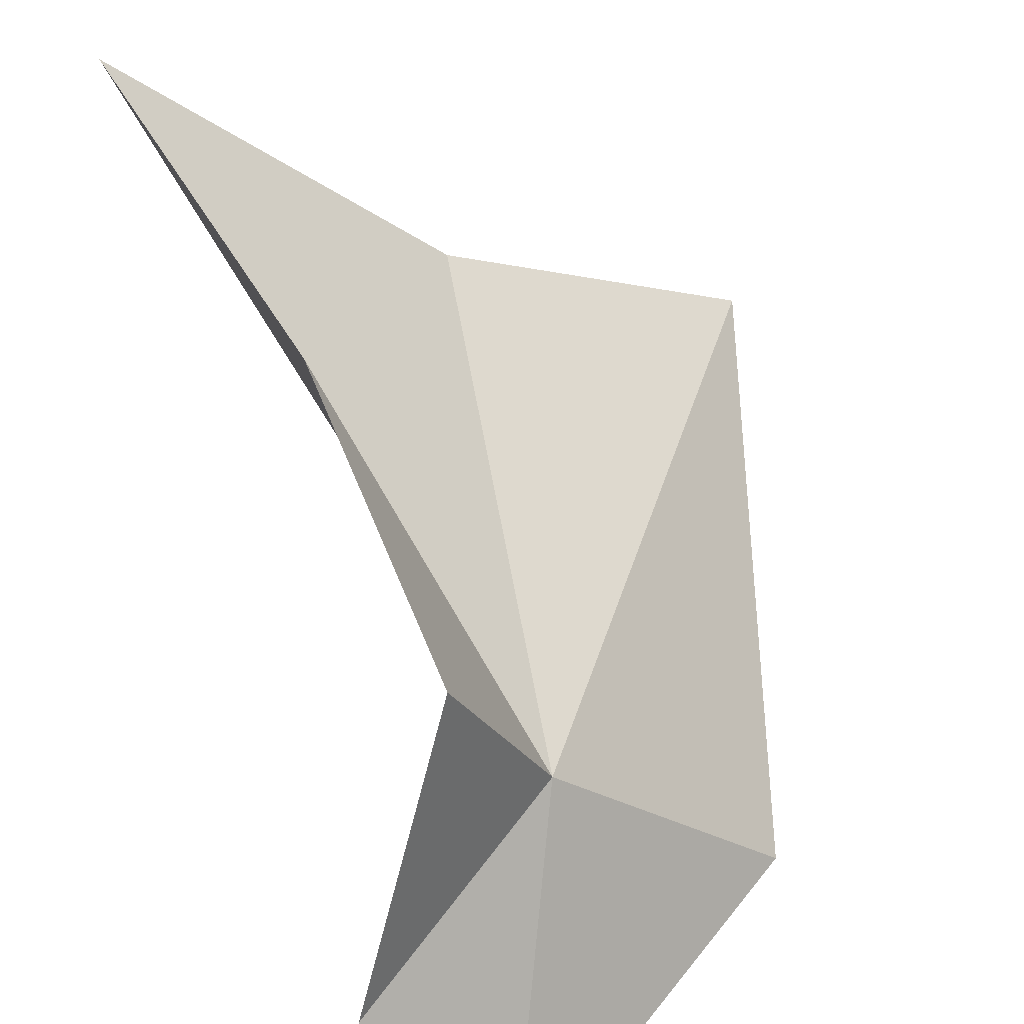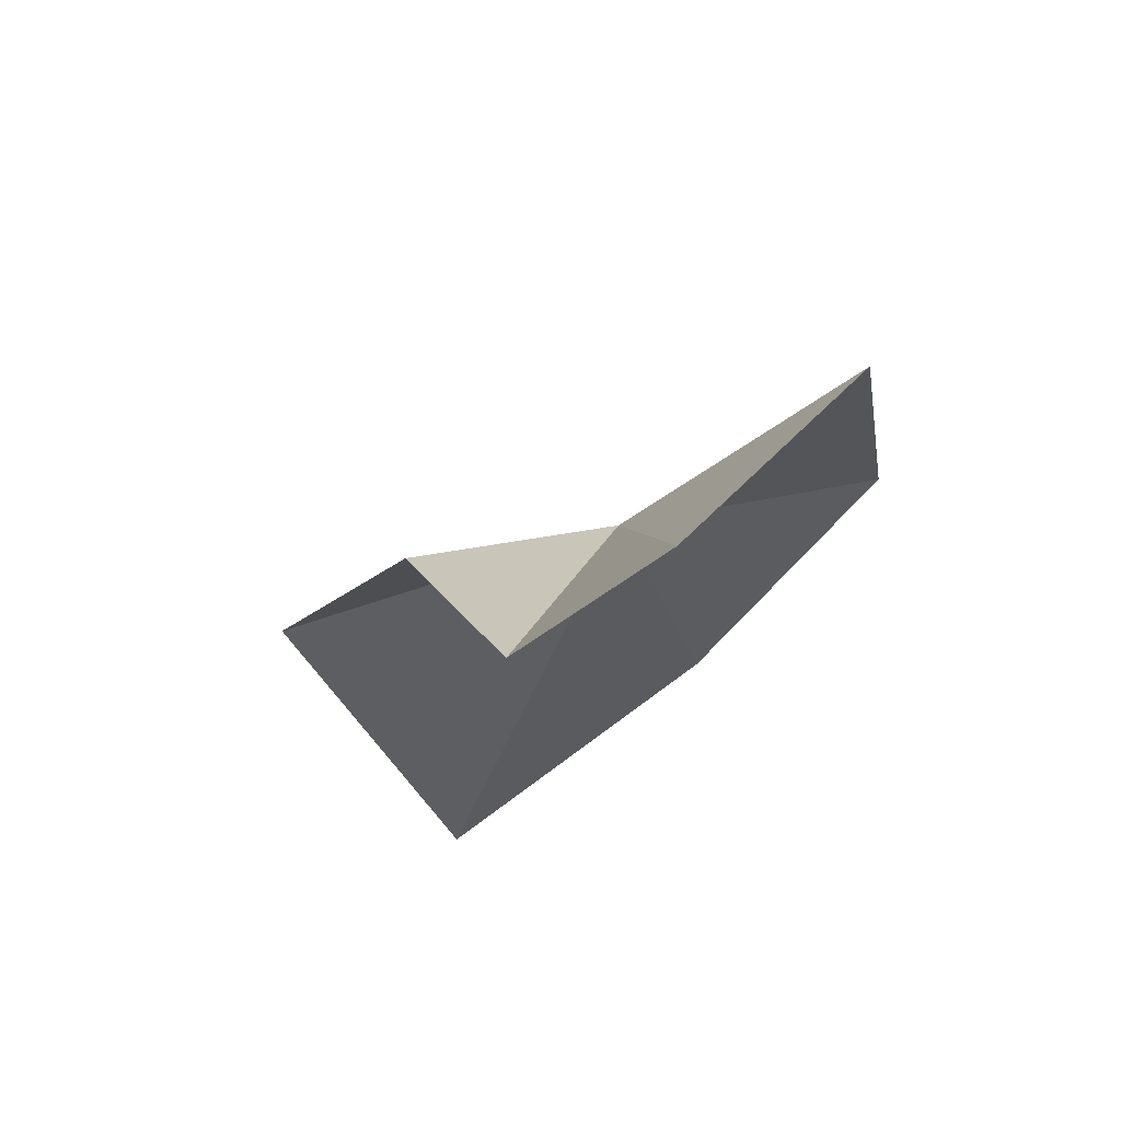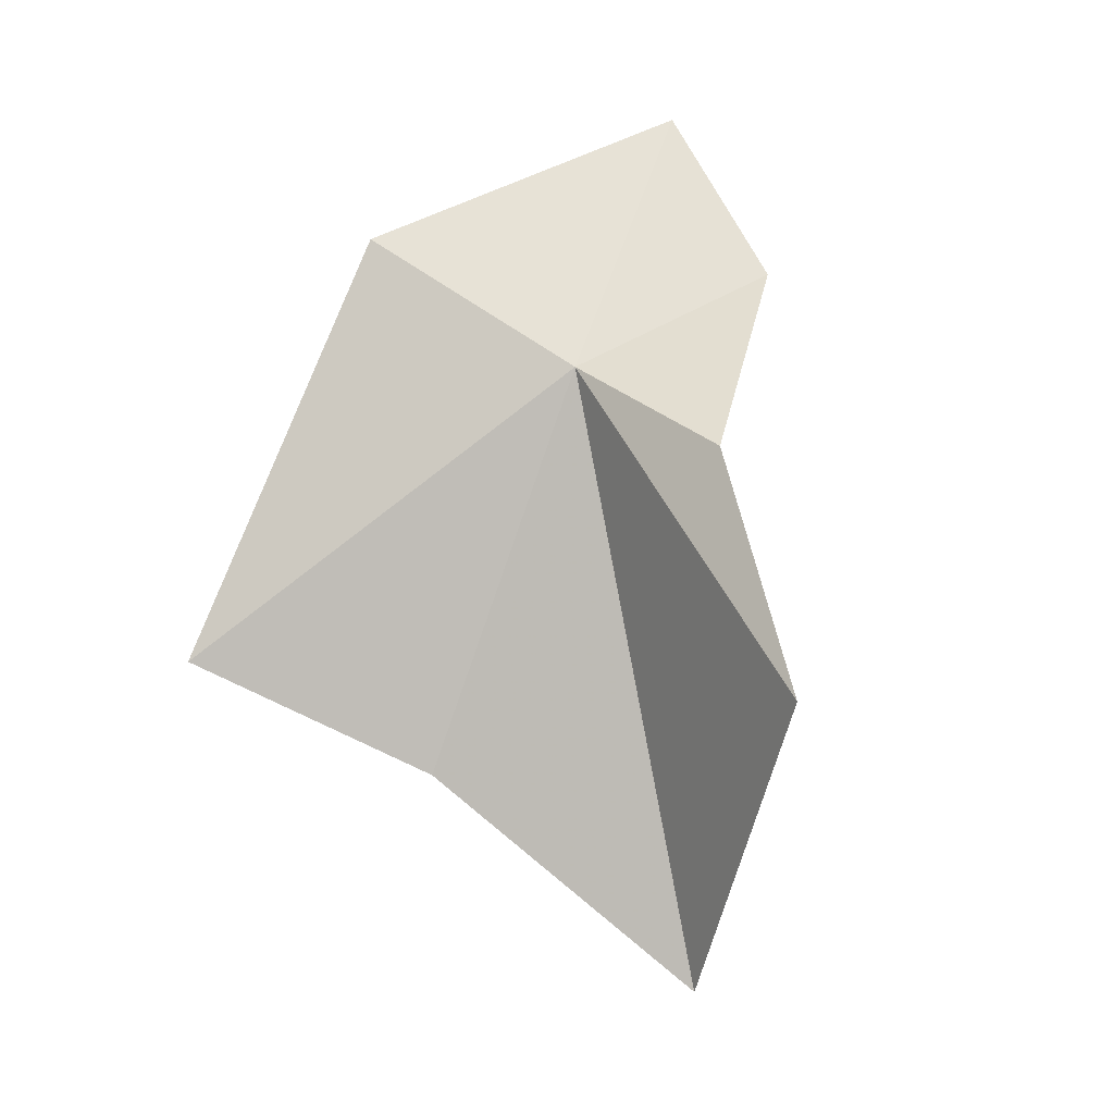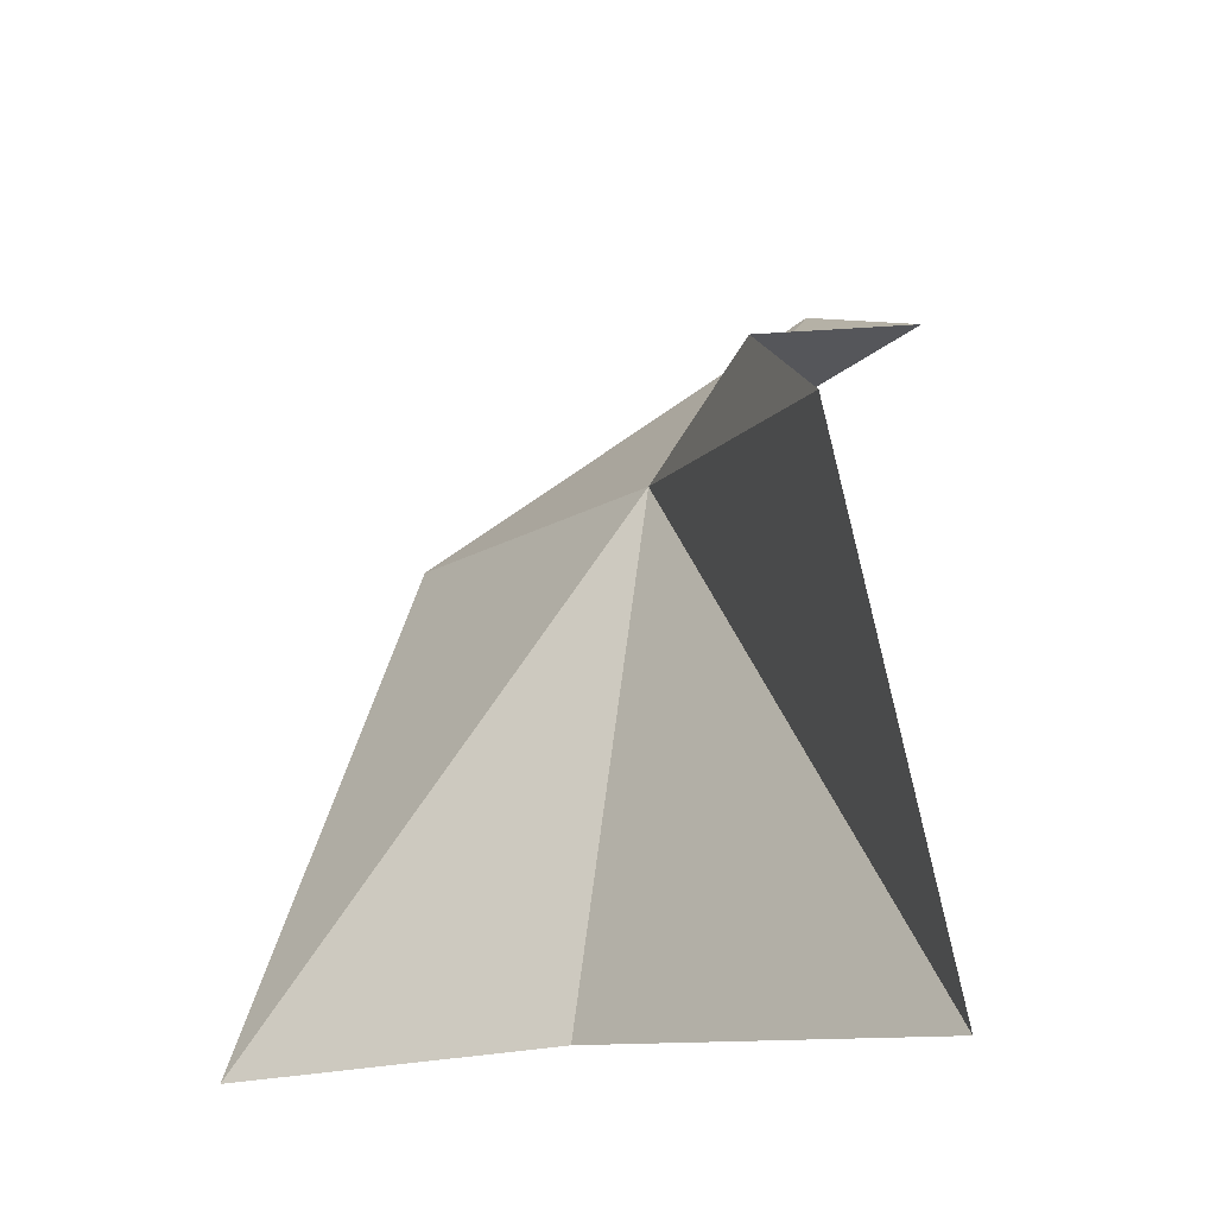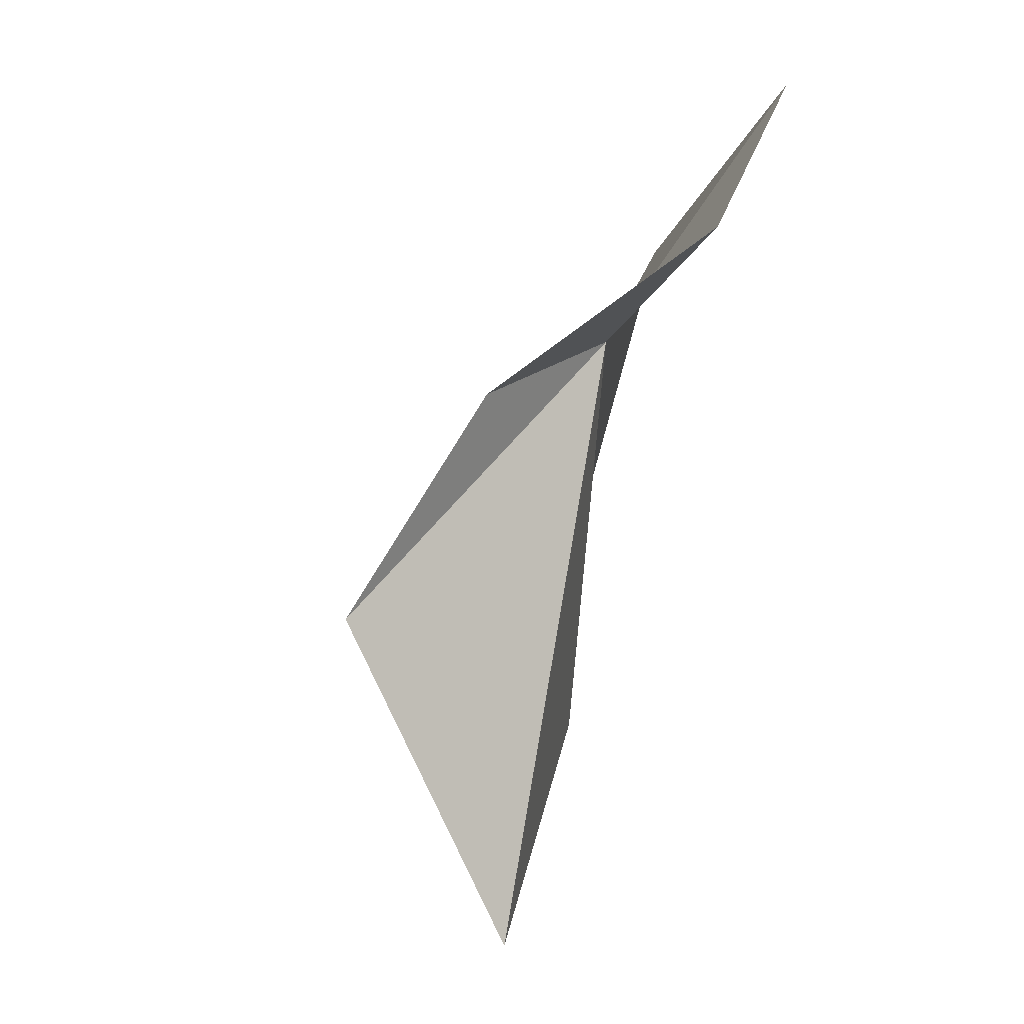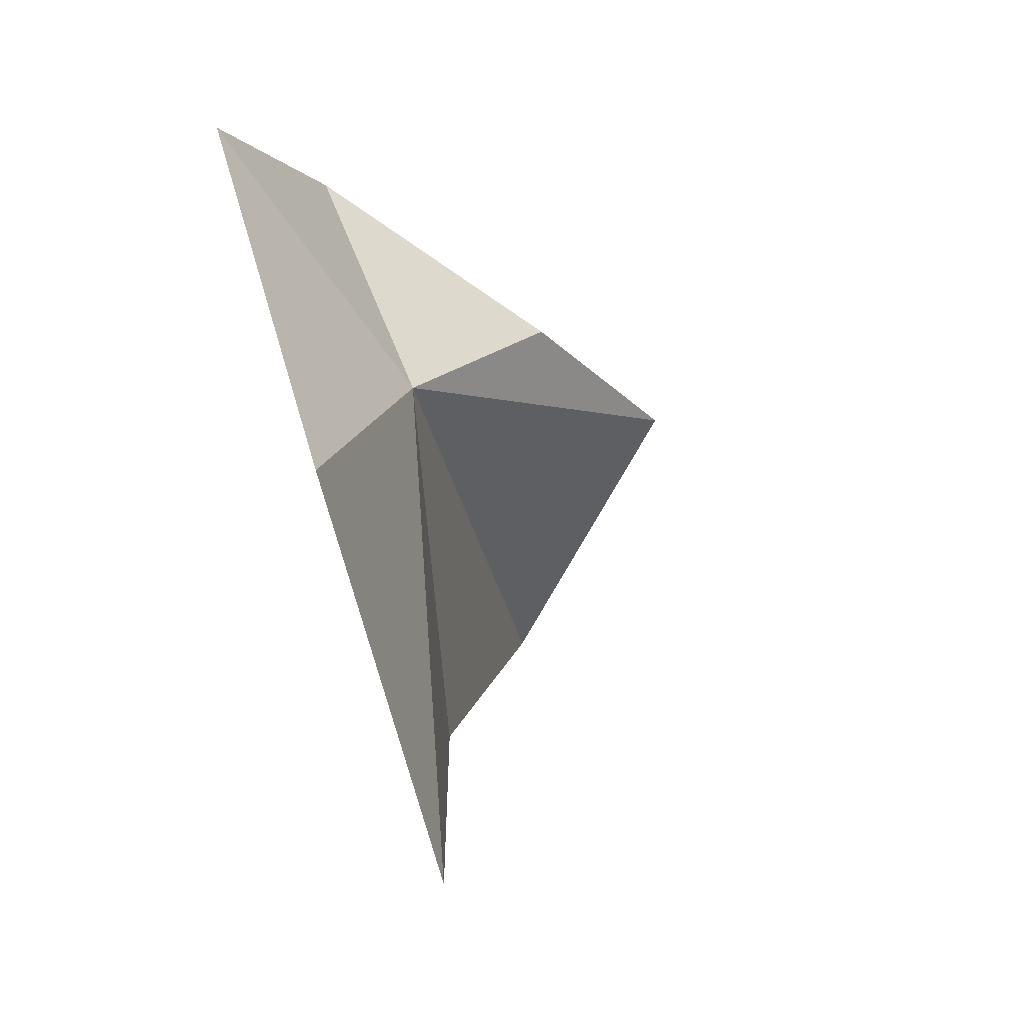
<metadata>
{"format":"obj","ext":"obj","renderer":"f3d","projection":"perspective","resolution":1024,"background":"white","views":[{"elev":77.6,"azim":-29.3,"up":"+Y"},{"elev":55.5,"azim":-72.0,"up":"+Z"},{"elev":7.8,"azim":149.4,"up":"+Z"},{"elev":45.6,"azim":168.2,"up":"+Y"},{"elev":-1.5,"azim":-125.2,"up":"+Z"},{"elev":51.1,"azim":57.1,"up":"+Z"}]}
</metadata>
<code>
v 118.2 52.71 36.14
v 116.8 68.45 22.72
v 116.3 60.21 7.562
v 124.7 50.22 16.81
v 108.2 54.11 40.39
v 116 61.42 32.98
v 110 48.26 47.96
v 124.7 44.34 42.08
v 134.4 44 22.21
f 1 5 6
f 1 7 5
f 1 6 2
f 1 8 7
f 1 9 8
f 1 4 9
f 1 2 3
f 1 3 4

</code>
